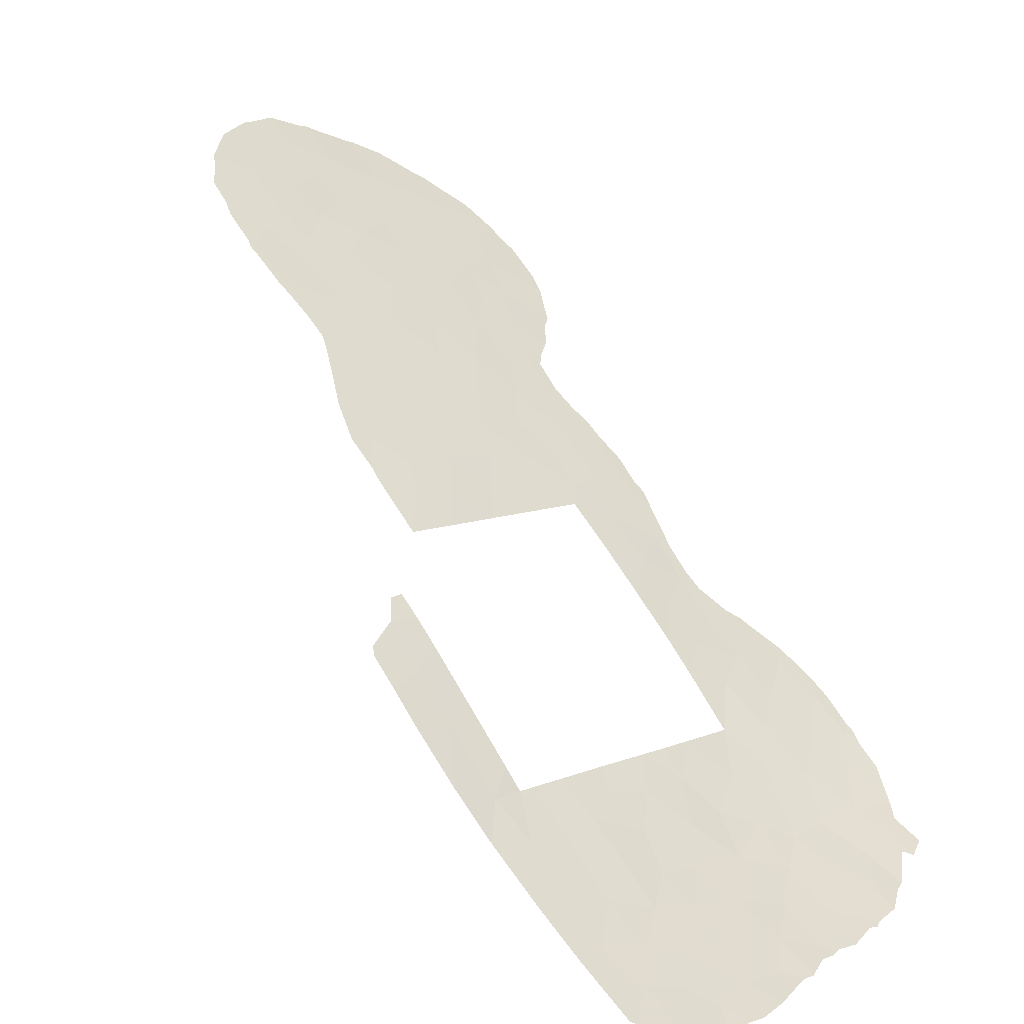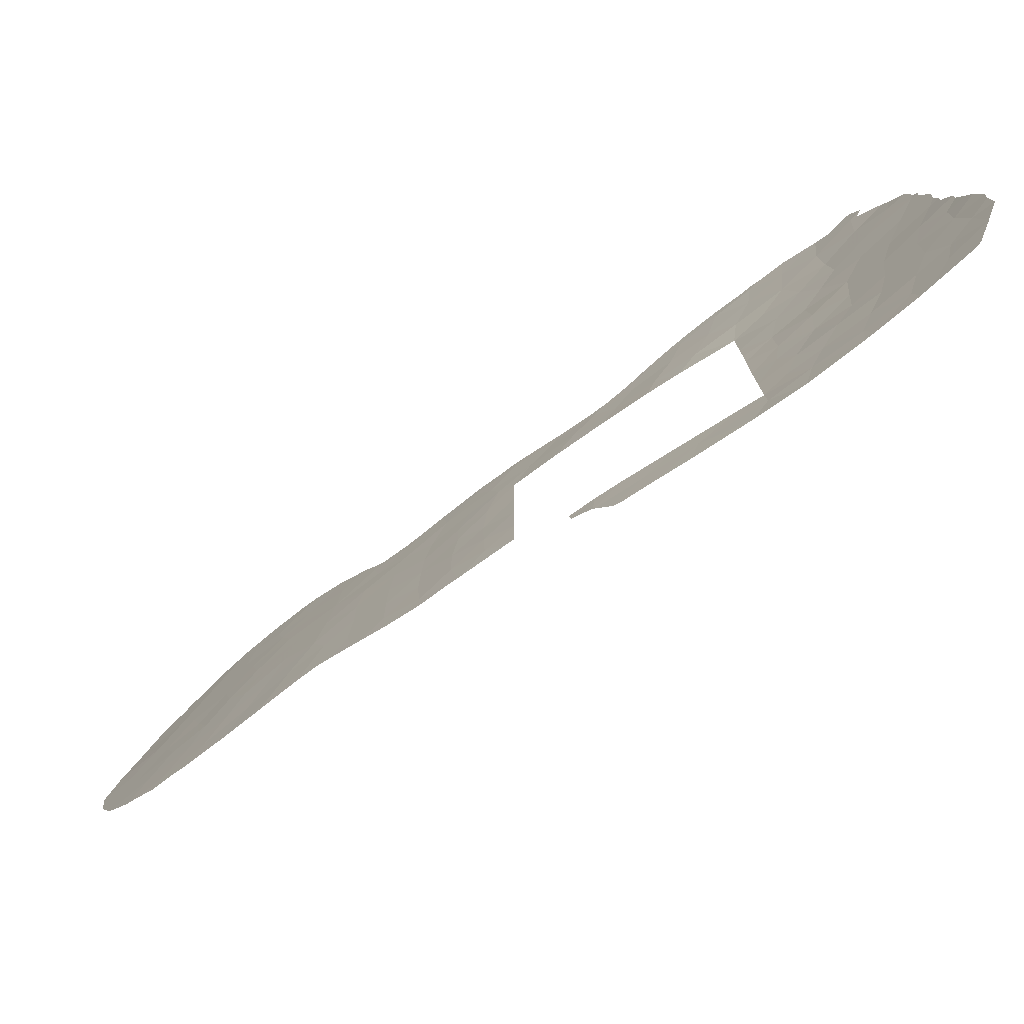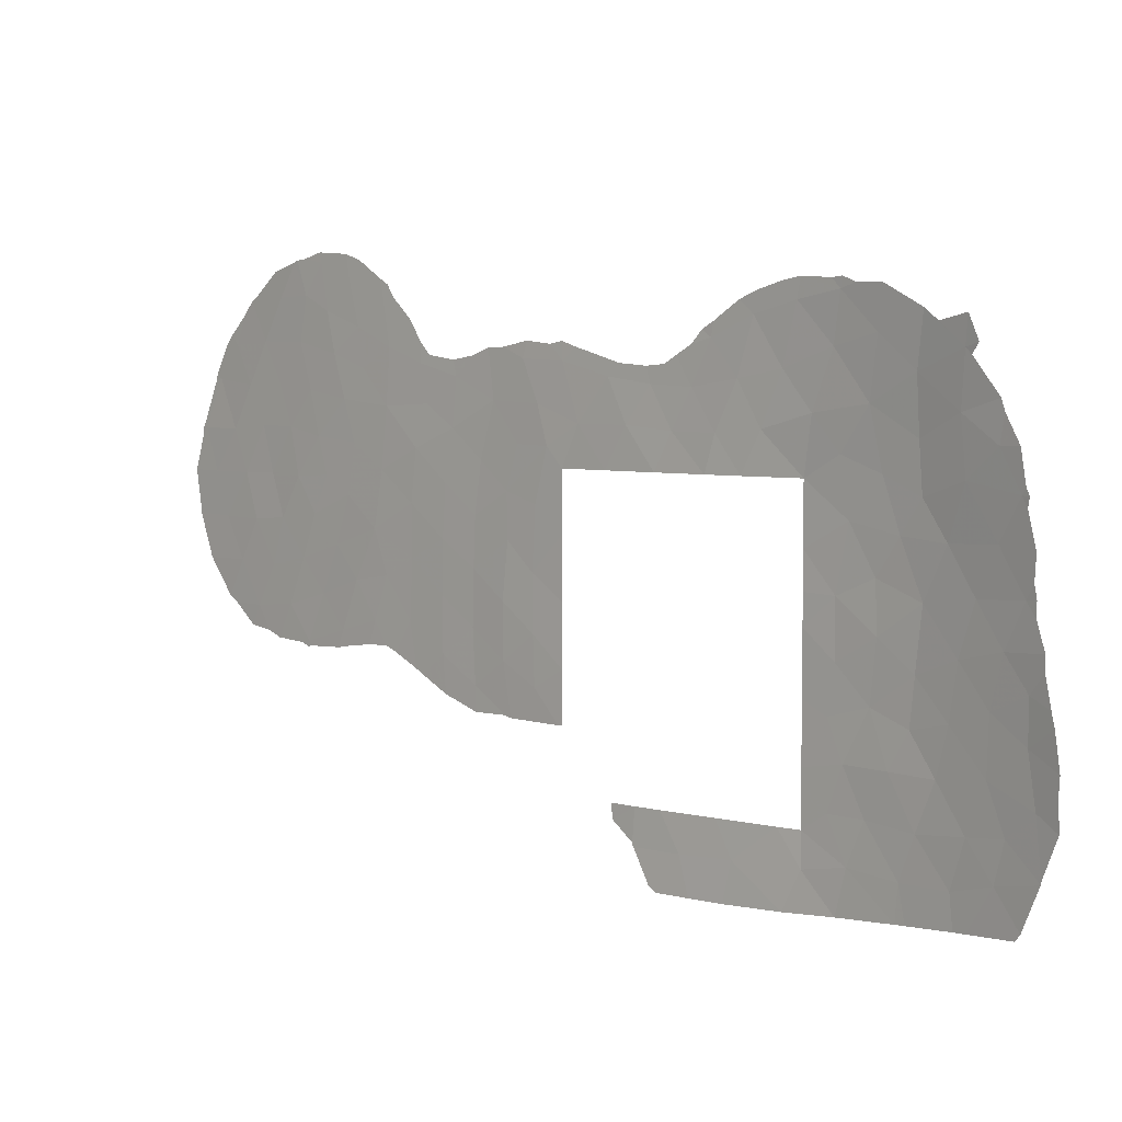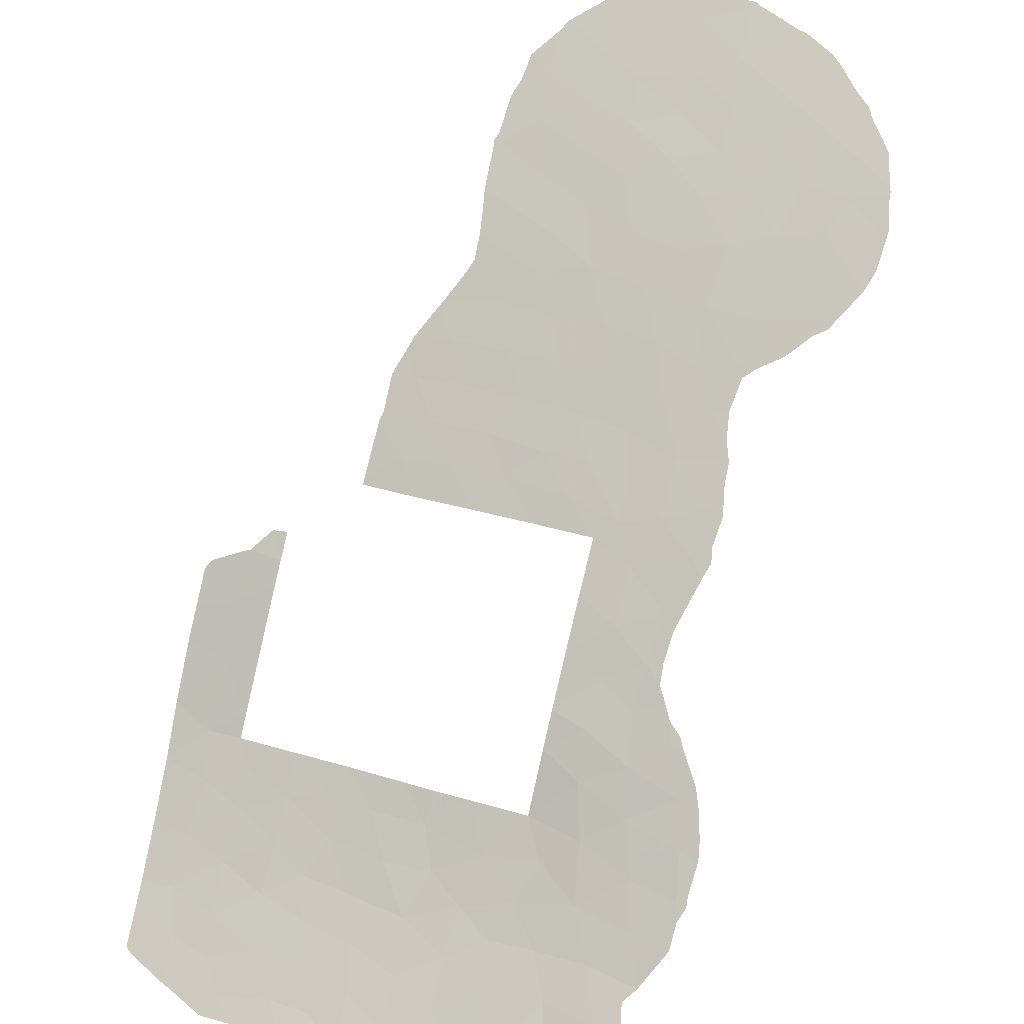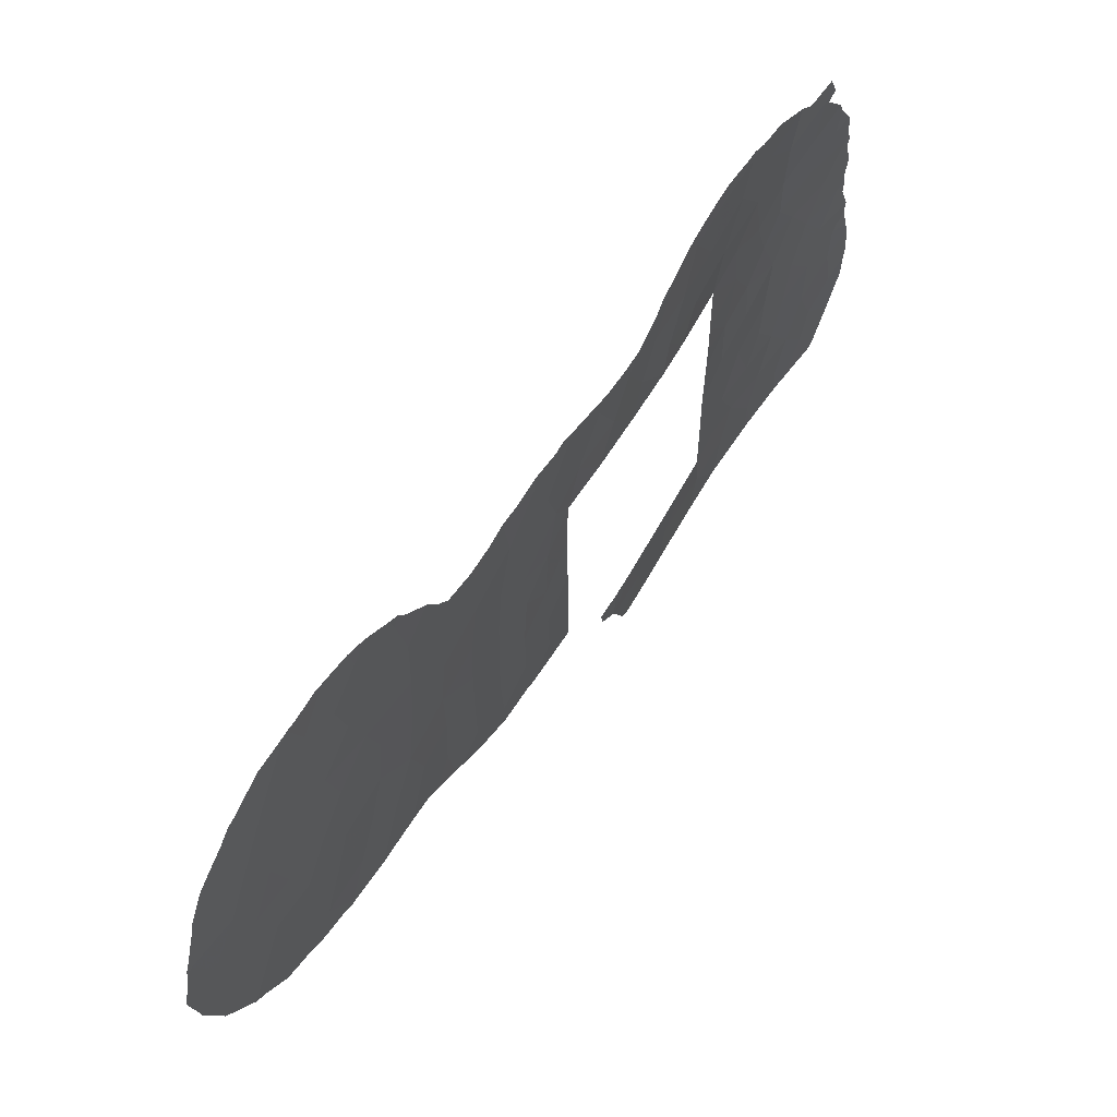
<metadata>
{"format":"obj","ext":"obj","renderer":"f3d","projection":"perspective","resolution":1024,"background":"white","views":[{"elev":8.3,"azim":-139.7,"up":"+Y"},{"elev":-76.8,"azim":-98.7,"up":"+Z"},{"elev":4.7,"azim":-91.1,"up":"+Z"},{"elev":40.6,"azim":-70.3,"up":"+Y"},{"elev":60.4,"azim":167.6,"up":"+Z"}]}
</metadata>
<code>
v -28.96 49.87 -40.52
v -34.74 44.39 -41.72
v -35.98 43.2 -43.08
v -37.16 41.99 -41.93
v -38.46 40.71 -40.76
v -39.36 39.8 -41.9
v -43 36.16 -50
v -29.41 49.55 -44.02
v -30.78 47.88 -32.16
v -30.99 47.94 -38.68
v -27.65 51.08 -40.66
v -34.67 44.49 -44.15
v -25.43 52.71 -34.93
v -31.86 47.27 -44.83
v -45.07 33.87 -38
v -46.1 32.71 -38
v -50.22 28.61 -33.1
v -37.27 41.93 -46.37
v -54.64 24.51 -41.48
v -29.2 49.5 -36.81
v -51.31 27.21 -41.89
v -51.32 27.26 -38.44
v -51.76 26.81 -47.61
v -53.65 25.23 -50.73
v -48.86 29.88 -33.56
v -29.67 49.18 -38.79
v -26.13 52.41 -40.63
v -26.99 51.73 -42.39
v -43.52 35.54 -38
v -41.92 37.22 -38
v -42.59 36.49 -36.35
v -45.62 33.22 -53
v -48.95 29.48 -47.54
v -48.49 29.94 -49.3
v -44.65 34.35 -53
v -50.61 27.92 -52.64
v -54.96 24.17 -48.14
v -47.71 30.72 -50
v -45.36 33.46 -50
v -47.06 31.48 -50
v -48.8 29.68 -52.78
v -45.84 32.94 -51.4
v -47.29 31.33 -52.92
v -52.97 26.22 -33.59
v -47.77 30.72 -38
v -48.15 30.51 -35.79
v -48.89 29.64 -37.14
v -30.38 48.14 -30.22
v -37.14 42.03 -44.17
v -36.02 43.18 -45.33
v -31.71 47.17 -35.63
v -40.46 38.72 -45.38
v -40.43 38.72 -42.9
v -39.44 39.78 -44.18
v -38.32 40.89 -43.07
v -46.5 32.33 -32.48
v -33.24 45.92 -44.3
v -54.6 24.68 -38.2
v -54.7 24.4 -46.15
v -53.47 25.4 -45.15
v -39.5 39.6 -35.65
v -37.81 41.22 -35.57
v -24.84 53.39 -36.96
v -26.37 52.04 -36.99
v -30.12 48.62 -35.32
v -33.19 45.92 -40.69
v -40.35 38.7 -34.08
v -40.42 38.72 -38
v -53.78 25.24 -39.78
v -36.34 42.64 -34.7
v -47.71 30.72 -45.49
v -50.93 27.63 -52.61
v -53.01 25.79 -41.59
v -48.46 29.96 -45.99
v -48.7 29.73 -44.13
v -45.2 33.67 -33.26
v -32.19 46.58 -32.8
v -33.19 45.57 -31.51
v -47.77 30.72 -40.38
v -47.77 30.72 -41.83
v -48.69 29.73 -41.89
v -37.19 41.93 -39.91
v -26.26 51.93 -33.51
v -35.96 43.18 -40.9
v -36.03 43.08 -38.75
v -40.41 38.72 -40.4
v -47.34 31.42 -34.31
v -50.61 27.86 -39.74
v -30.48 48.47 -40.26
v -46.02 32.83 -34.66
v -27.04 51.53 -38.76
v -52.4 26.3 -52.5
v -44 34.95 -36.52
v -49.72 28.69 -45.51
v -27.77 50.63 -33.35
v -33.59 45.29 -33.59
v -53.99 24.94 -49.15
v -50.92 27.55 -46.1
v -40.94 38.15 -36.35
v -30.92 48.11 -43.45
v -30.31 48.74 -45.43
v -34.84 44.24 -37.46
v -43.3 35.66 -34.89
v -47.75 30.72 -43.05
v -27.07 51.33 -35.16
v -38.9 40.13 -34.01
v -41.9 37.11 -34.63
v -47.72 30.72 -47.83
v -49.61 28.83 -49.31
v -36.26 42.79 -36.65
v -52.81 25.95 -52.47
v -53.94 25.27 -36.68
v -52.71 26.29 -35.66
v -34.93 44.02 -34.21
v -44.59 34.3 -34.97
v -37.37 41.7 -37.82
v -30 48.96 -42.08
v -43.77 35.31 -50
v -52.75 25.99 -49.31
v -44.34 34.66 -51.48
v -51.17 27.38 -49.51
v -49.11 29.35 -51.02
v -50.7 27.83 -51.22
v -28.49 49.91 -31.59
v -46.69 32.08 -36.38
v -54.75 24.39 -44.46
v -38.76 40.34 -37.17
v -39.87 39.27 -37.2
v -50.33 28.17 -47.57
v -38.39 40.74 -38.93
v -34.68 44.42 -39.6
v -38.36 40.87 -45.31
v -47.84 31 -32
v -30.57 48.29 -37.15
v -53.94 25.05 -43.18
v -39.5 39.72 -46.16
v -49.86 28.55 -41.19
v -49.96 28.51 -43.14
v -35.2 43.79 -35.75
v -33.7 45.43 -42.49
v -32.43 46.68 -42.76
v -53.39 25.45 -47.37
v -52.45 26.24 -43.6
v -25.48 52.92 -38.78
v -52.8 26.13 -37.82
v -27.83 50.73 -36.78
v -33.43 45.62 -38.37
v -31.17 47.59 -33.84
v -33.56 45.41 -35.88
v -51.28 27.38 -36.54
v -32.49 46.37 -34.41
v -45.37 33.54 -36.55
v -28.57 50.29 -42.45
v -27.88 50.97 -44.2
v -32.19 46.76 -37.34
v -31.98 47.03 -39.42
v -31.52 47.51 -41.43
v -50.13 28.4 -37.74
v -49.1 29.35 -39.35
v -52.26 26.4 -51.19
v -51.07 27.41 -44.28
v -52.11 26.55 -39.89
v -49.17 29.71 -31.66
v -29.53 49.05 -33.39
v -28.6 49.96 -35.13
v -51.35 27.49 -34.38
v -52.17 26.47 -45.74
v -49.85 28.81 -35.43
v -31.7 46.96 -30.85
v -29.73 48.8 -31.52
v -28.34 50.33 -38.69
v -47.76 30.73 -51.35
v -39.47 39.68 -39.36
v -42.94 36.24 -51.33
v -42.95 36.22 -51.43
v -51.65 27.36 -32.29
v -51.67 27.34 -32.3
v -54.98 24.25 -42.02
v -55.01 24.24 -41.45
v -40.78 38.23 -33.58
v -40.29 38.72 -33.36
v -42.97 36.2 -51.48
v -43.45 35.69 -52.78
v -42.26 36.93 -50.61
v -25.15 52.95 -35.02
v -24.73 53.46 -36.69
v -29.11 49.3 -30.18
v -28.12 50.17 -30.54
v -55.02 24.28 -39.92
v -54.93 24.31 -40.91
v -54.77 24.52 -38.59
v -55.31 24.01 -43.1
v -55.28 24.01 -43.66
v -33.01 46.16 -45.28
v -33.71 45.47 -45.24
v -34.94 44.25 -46.01
v -34.11 45.07 -45.46
v -54.74 24.58 -37.91
v -54.86 24.48 -38.23
v -52.14 26.94 -32.75
v -40.45 38.72 -47.45
v -40.31 38.86 -47.46
v -38.7 40.51 -47.43
v -36.57 42.63 -47.04
v -37.3 41.91 -47.38
v -38.38 40.82 -47.34
v -33.66 45.13 -31.66
v -34.41 44.45 -32.52
v -31.66 47.48 -45.55
v -30.47 48.59 -45.62
v -24.68 53.7 -40.57
v -24.66 53.71 -40.28
v -27.23 50.97 -31.47
v -26.92 51.25 -31.71
v -25.35 53.19 -42.41
v -25.35 53.19 -42.42
v -30.62 47.89 -29.84
v -30.28 48.21 -29.82
v -50.5 28.48 -31.49
v -49.67 29.26 -31.46
v -41.79 37.21 -33.96
v -30.26 48.79 -45.66
v -29.99 49.04 -45.53
v -55.16 24.02 -50.36
v -55.15 24.02 -50.39
v -54.36 24.65 -52.36
v -54.53 24.51 -52.09
v -53.44 25.86 -33.42
v -53.16 26.04 -33.82
v -24.36 53.91 -38.76
v -54.1 25.14 -35.61
v -54.61 24.74 -36.66
v -35.21 43.98 -46.2
v -36.13 43.08 -46.85
v -34.88 44.03 -33.4
v -33.38 45.36 -31.16
v -29.61 48.84 -30.06
v -45.27 33.6 -32.7
v -46.08 32.77 -31.96
v -26.74 52 -44.21
v -26.38 52.32 -43.95
v -26.56 51.59 -32.28
v -53.98 25.25 -35.17
v -25.2 52.89 -34.69
v -53.11 26.16 -32.48
v -44.91 33.96 -32.97
v -44.58 34.31 -33.49
v -24.65 53.55 -36.92
v -24.66 53.56 -37.22
v -42.26 36.71 -34.15
v -43.15 35.8 -34.25
v -27.57 51.26 -45.07
v -28.37 50.53 -45.2
v -28.9 50.05 -45.45
v -55.71 23.58 -48.7
v -55.72 23.62 -47.47
v -55.16 24.01 -50.28
v -43.69 35.42 -53
v -55.77 23.6 -46.79
v -42.22 36.98 -50
v -32.27 46.89 -45.41
v -46.63 32.22 -31.65
v -47.41 31.44 -31.35
v -38.6 40.6 -47.43
v -55.51 23.84 -44.84
v -31.52 47.08 -29.93
v -32.16 46.5 -30.2
v -33.05 45.68 -30.91
v -25.66 52.44 -33.5
v -47.96 30.89 -31.22
v -55.63 23.75 -45.39
v -36.96 42 -33.9
v -36.19 42.75 -34.07
v -35.24 43.69 -33.89
v -25.93 52.18 -33.1
v -37.55 41.41 -33.61
v -49.25 29.65 -31.24
v -38.14 40.85 -33.58
v -48.9 29.97 -31.29
v -39.88 39.13 -33.47
v -29.24 49.18 -30.11
v -44.11 34.81 -33.87
v -43.74 35.19 -34.18
v -39.02 39.98 -33.35
f 7 118 175
f 7 175 174
f 16 15 152
f 166 17 176
f 166 176 177
f 19 179 178
f 12 2 3
f 27 11 28
f 29 30 31
f 67 181 180
f 48 169 9
f 33 109 34
f 36 41 122
f 120 183 182
f 34 122 38
f 42 39 40
f 43 32 42
f 172 41 43
f 42 40 172
f 40 38 172
f 7 174 184
f 45 16 125
f 45 125 46
f 36 122 123
f 18 50 49
f 168 17 166
f 53 52 54
f 87 90 56
f 61 128 127
f 141 57 14
f 13 63 186
f 13 186 185
f 61 67 99
f 124 188 187
f 19 69 189
f 19 189 190
f 69 58 191
f 69 191 189
f 126 135 192
f 126 192 193
f 72 36 123
f 140 66 2
f 69 19 73
f 94 74 75
f 57 195 194
f 12 196 197
f 80 79 81
f 66 131 2
f 68 86 173
f 58 198 199
f 163 17 25
f 3 50 12
f 132 54 136
f 55 54 132
f 160 92 72
f 72 123 160
f 11 27 91
f 44 166 177
f 44 177 200
f 23 129 98
f 23 142 119
f 158 159 47
f 68 173 128
f 171 20 26
f 136 52 201
f 136 201 202
f 84 82 4
f 136 202 203
f 38 108 34
f 61 106 67
f 58 199 191
f 18 205 204
f 31 107 103
f 104 80 81
f 18 206 205
f 77 78 96
f 96 78 207
f 96 207 208
f 95 165 105
f 88 21 137
f 79 45 159
f 158 88 159
f 87 125 90
f 49 3 4
f 75 138 94
f 23 98 167
f 129 121 109
f 109 33 129
f 108 33 34
f 108 71 74
f 121 123 109
f 123 122 109
f 122 34 109
f 173 130 128
f 101 14 209
f 101 209 210
f 144 27 211
f 144 211 212
f 124 95 214
f 124 214 213
f 13 83 105
f 27 28 216
f 27 216 215
f 57 141 140
f 141 100 157
f 48 218 217
f 97 119 142
f 17 163 220
f 17 220 219
f 15 29 93
f 142 23 167
f 167 143 60
f 107 67 180
f 107 180 221
f 29 31 93
f 31 103 93
f 21 143 161
f 11 91 171
f 101 210 222
f 101 222 223
f 19 135 73
f 24 119 97
f 59 37 142
f 24 97 224
f 24 224 225
f 111 24 227
f 111 227 226
f 24 225 227
f 111 92 160
f 100 141 14
f 14 101 100
f 86 53 6
f 44 228 229
f 3 49 50
f 166 44 113
f 113 150 166
f 134 26 20
f 5 55 4
f 55 49 4
f 55 132 49
f 132 18 49
f 144 212 230
f 64 91 144
f 139 149 114
f 114 70 139
f 112 231 232
f 58 112 232
f 58 232 198
f 50 234 233
f 149 96 114
f 114 96 208
f 114 208 235
f 85 82 84
f 62 116 110
f 19 190 179
f 171 91 146
f 20 146 165
f 64 13 105
f 66 147 131
f 107 99 67
f 78 236 207
f 151 77 96
f 96 149 151
f 48 237 218
f 56 90 76
f 56 76 238
f 56 238 239
f 69 73 162
f 28 154 240
f 28 240 241
f 95 83 242
f 95 242 214
f 30 68 99
f 110 85 102
f 130 5 82
f 95 105 83
f 9 164 170
f 5 173 6
f 112 113 243
f 112 243 231
f 13 185 244
f 62 110 70
f 28 241 216
f 134 155 10
f 134 65 51
f 65 134 20
f 44 200 245
f 76 246 238
f 110 139 70
f 1 11 171
f 171 26 1
f 25 133 163
f 74 94 33
f 71 104 75
f 104 81 75
f 113 44 229
f 113 229 243
f 162 22 145
f 143 21 73
f 21 88 162
f 150 113 145
f 155 134 51
f 76 247 246
f 15 93 152
f 93 115 152
f 93 103 115
f 116 82 85
f 116 85 110
f 62 127 116
f 5 4 82
f 63 248 186
f 63 249 248
f 157 100 117
f 117 8 153
f 51 148 151
f 107 221 250
f 103 107 250
f 103 250 251
f 154 253 252
f 87 25 46
f 45 46 47
f 8 101 223
f 8 223 254
f 11 1 153
f 153 154 28
f 153 8 154
f 147 156 155
f 157 117 89
f 10 156 89
f 10 89 26
f 26 89 1
f 37 256 255
f 97 37 257
f 97 257 224
f 47 46 168
f 150 22 158
f 2 84 3
f 84 4 3
f 87 133 25
f 120 42 35
f 118 120 182
f 118 182 175
f 120 35 258
f 120 258 183
f 37 59 259
f 37 259 256
f 120 39 42
f 7 184 260
f 125 87 46
f 54 52 136
f 124 213 188
f 60 126 59
f 61 127 62
f 54 55 6
f 5 6 55
f 160 121 119
f 121 160 123
f 135 126 60
f 12 140 2
f 78 77 169
f 14 57 194
f 14 194 261
f 57 12 197
f 57 197 195
f 127 130 116
f 131 84 2
f 84 131 85
f 152 125 16
f 14 261 209
f 50 18 204
f 50 204 234
f 88 158 22
f 129 23 121
f 117 1 89
f 153 1 117
f 146 91 64
f 111 160 24
f 121 23 119
f 129 94 98
f 94 129 33
f 95 164 165
f 133 87 56
f 133 56 262
f 133 262 263
f 128 61 99
f 134 10 26
f 100 101 8
f 135 19 178
f 135 178 192
f 132 136 203
f 132 203 264
f 18 132 264
f 18 264 206
f 126 193 265
f 169 48 217
f 169 217 266
f 27 215 211
f 21 138 137
f 138 21 161
f 137 138 81
f 90 125 152
f 143 167 161
f 138 161 94
f 167 98 161
f 81 138 75
f 27 144 91
f 149 139 102
f 139 110 102
f 57 140 12
f 141 66 140
f 44 245 228
f 17 219 176
f 59 142 60
f 143 135 60
f 142 167 60
f 135 143 73
f 142 37 97
f 63 144 230
f 63 230 249
f 144 63 64
f 12 50 233
f 12 233 196
f 69 145 58
f 171 146 20
f 64 105 146
f 165 146 105
f 102 131 147
f 131 102 85
f 56 239 262
f 78 169 267
f 78 267 268
f 78 268 236
f 83 13 244
f 83 244 269
f 31 30 99
f 99 107 31
f 128 130 127
f 10 155 156
f 151 149 51
f 133 263 270
f 74 33 108
f 71 75 74
f 145 69 162
f 73 21 162
f 22 150 145
f 65 148 51
f 76 90 115
f 90 152 115
f 130 82 116
f 102 147 149
f 153 28 11
f 100 8 117
f 151 148 77
f 154 252 240
f 149 147 155
f 147 66 156
f 157 156 66
f 156 157 89
f 37 255 257
f 59 271 259
f 137 159 88
f 70 273 272
f 161 98 94
f 114 235 274
f 70 114 274
f 70 274 273
f 83 275 242
f 164 95 124
f 53 54 6
f 160 119 24
f 25 17 168
f 64 63 13
f 83 269 275
f 157 66 141
f 162 88 22
f 62 70 272
f 62 272 276
f 9 170 48
f 45 47 159
f 163 277 220
f 106 61 62
f 106 62 276
f 106 276 278
f 99 68 128
f 163 279 277
f 163 133 270
f 163 270 279
f 164 148 65
f 154 8 254
f 154 254 253
f 58 145 112
f 20 165 65
f 164 9 148
f 65 165 164
f 59 126 265
f 59 265 271
f 25 168 46
f 168 166 150
f 145 113 112
f 47 168 158
f 169 266 267
f 168 150 158
f 67 280 181
f 42 172 43
f 9 169 77
f 148 9 77
f 170 124 187
f 170 187 281
f 170 164 124
f 76 115 282
f 76 282 247
f 115 103 283
f 115 283 282
f 103 251 283
f 48 170 281
f 48 281 237
f 122 41 172
f 155 51 149
f 106 278 284
f 120 118 39
f 67 106 284
f 67 284 280
f 130 173 5
f 173 86 6
f 35 42 32
f 81 159 137
f 79 159 81
f 122 172 38

</code>
